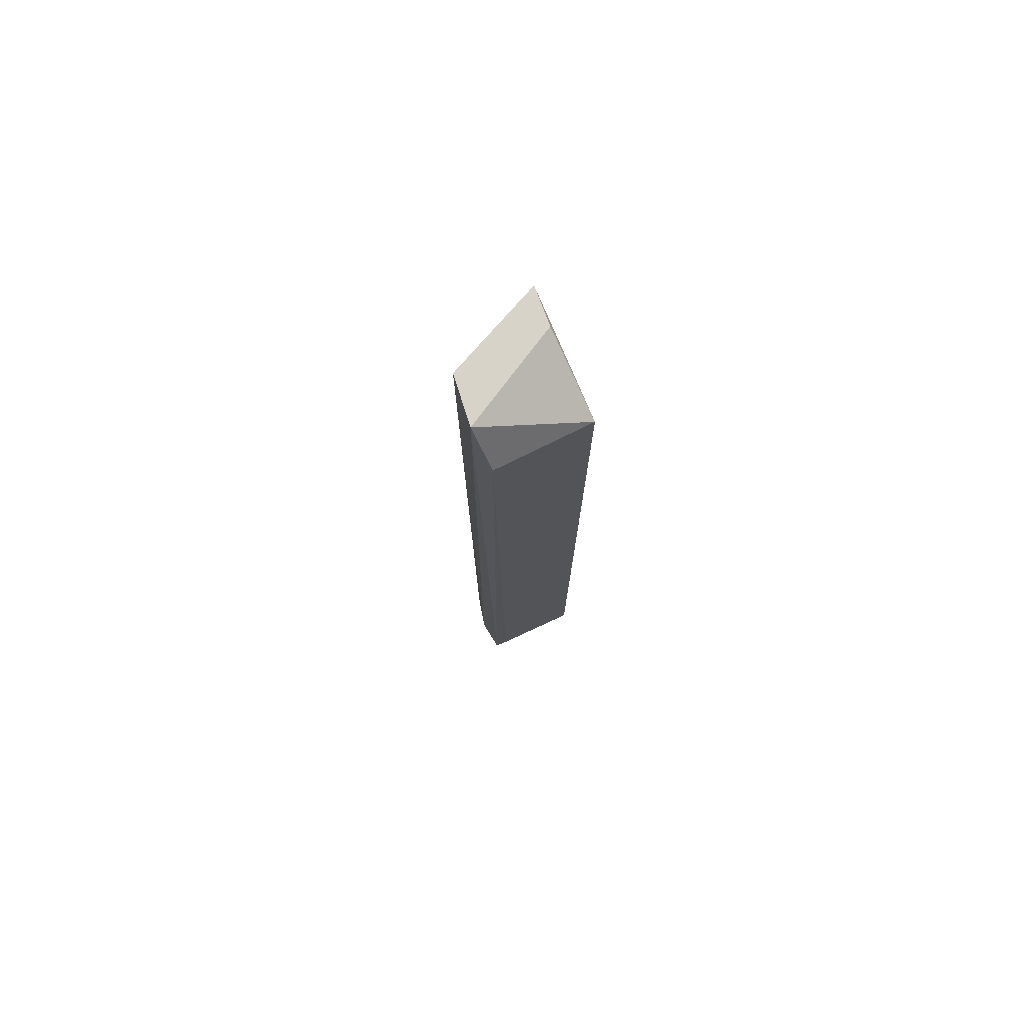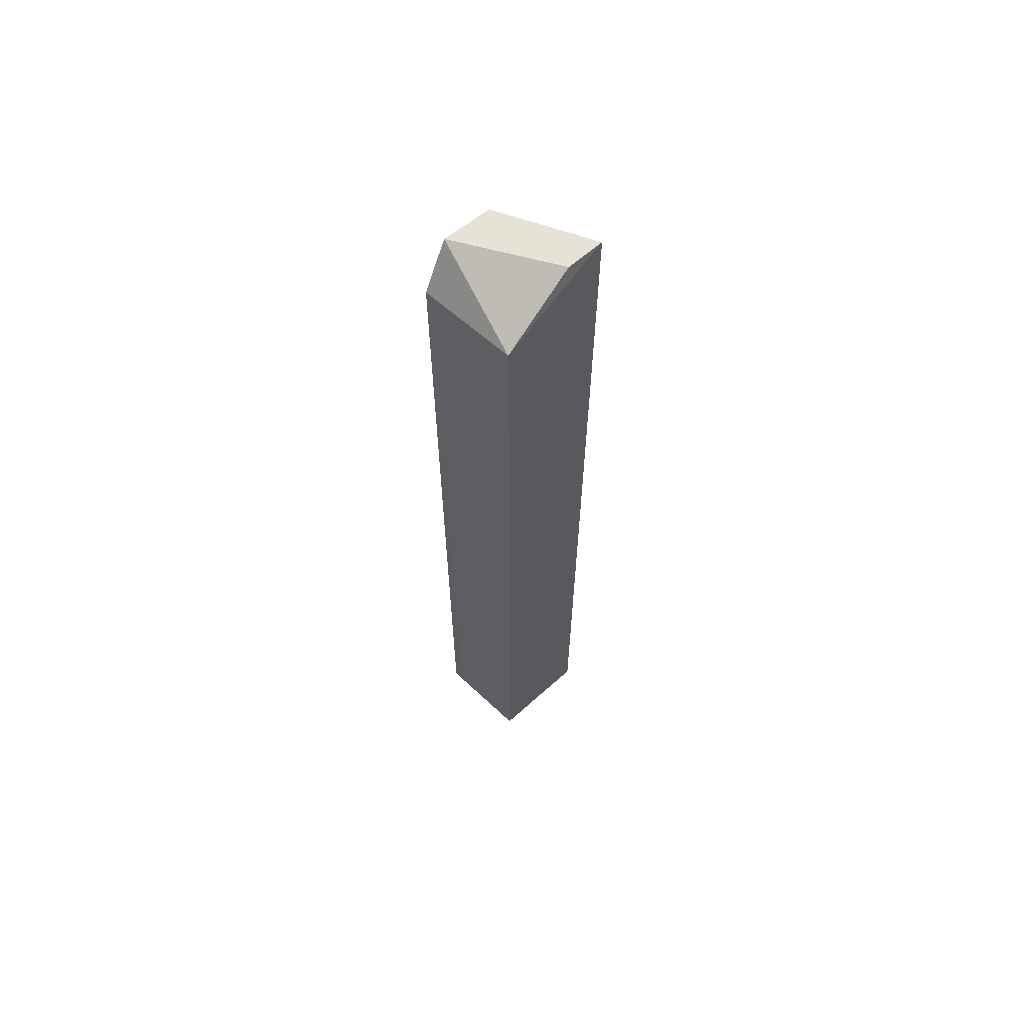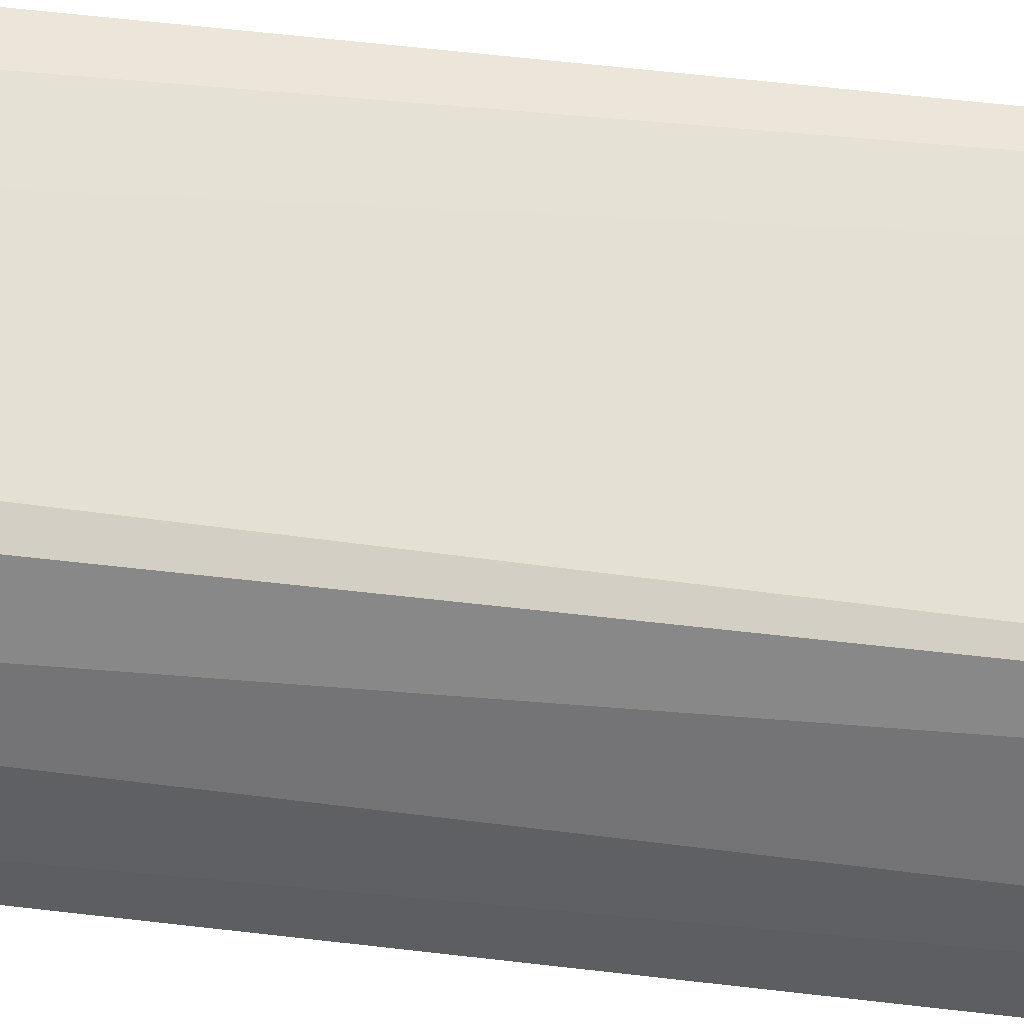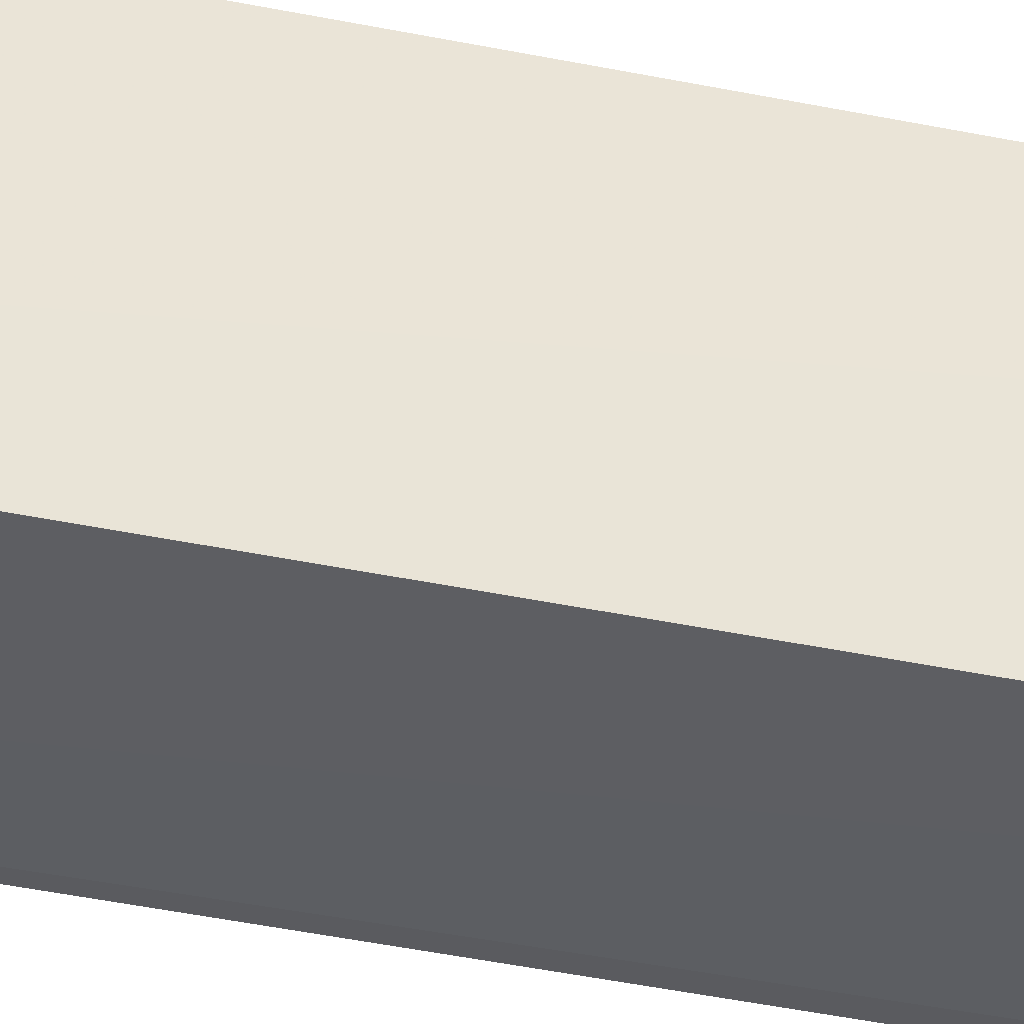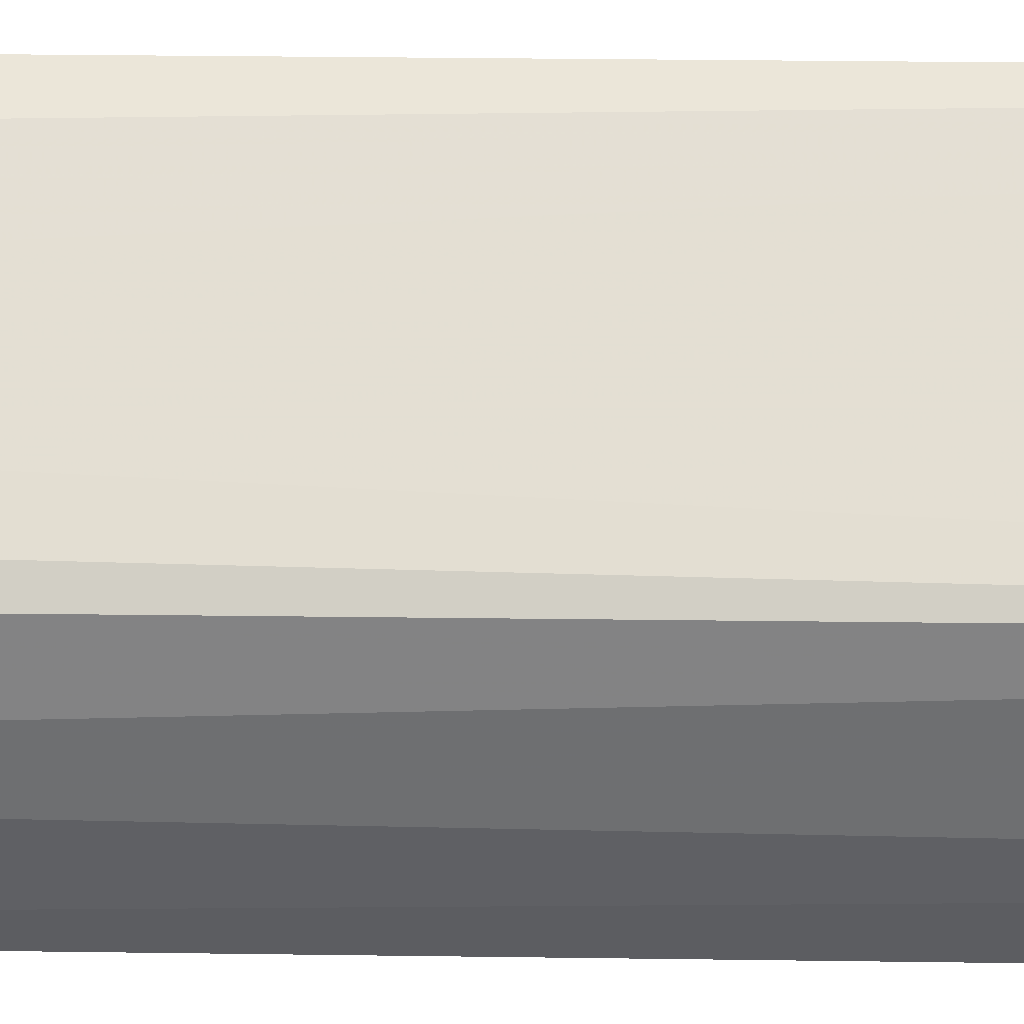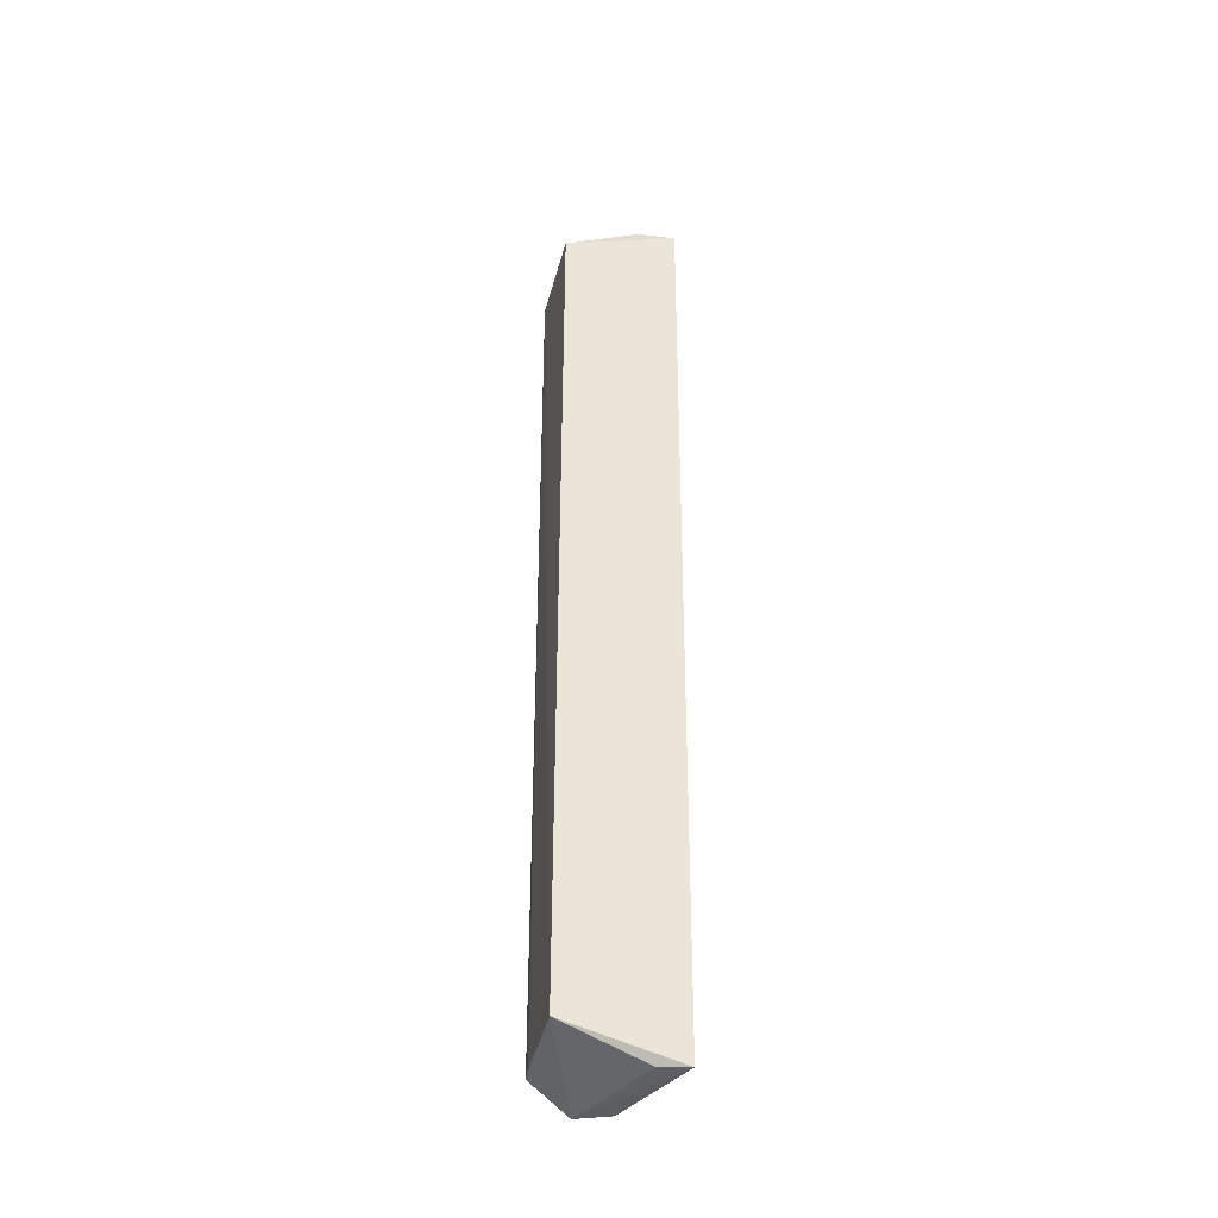
<metadata>
{"format":"obj","ext":"obj","renderer":"f3d","projection":"perspective","resolution":1024,"background":"white","views":[{"elev":76.2,"azim":153.6,"up":"+Y"},{"elev":63.2,"azim":-137.9,"up":"+Y"},{"elev":41.4,"azim":99.0,"up":"+Z"},{"elev":-39.3,"azim":-104.8,"up":"+Z"},{"elev":44.2,"azim":90.9,"up":"+Z"},{"elev":-40.3,"azim":-104.4,"up":"+Y"}]}
</metadata>
<code>
v 0.01965 0.07122 0.07177
v 0.03532 -0.08019 0.05989
v 0.03546 0.07122 0.05821
v 0.01979 0.06462 0.05349
v 0.01932 -0.07991 0.07096
v 0.03513 -0.07575 0.05405
v 0.02028 0.07122 0.06584
v 0.03429 0.07122 0.06571
v 0.0347 0.06462 0.05349
v 0.01979 -0.07531 0.05349
v 0.03204 -0.07881 0.06647
v 0.0331 -0.07537 0.05383
v 0.02058 -0.07982 0.06655
v 0.0339 -0.07982 0.06504
v 0.02822 -0.0787 0.0681
v 0.02095 -0.07982 0.0704
v 0.02277 -0.07885 0.07029
f 5 1 4
f 6 3 2
f 7 1 3
f 7 3 4
f 7 4 1
f 8 2 3
f 8 3 1
f 9 4 3
f 9 3 6
f 10 5 4
f 10 4 9
f 10 6 2
f 12 10 9
f 12 9 6
f 12 6 10
f 13 10 2
f 13 2 5
f 13 5 10
f 14 5 2
f 14 2 8
f 14 8 11
f 15 11 8
f 15 8 1
f 16 5 14
f 17 15 1
f 17 1 5
f 17 5 16
f 17 11 15
f 17 16 14
f 17 14 11

</code>
